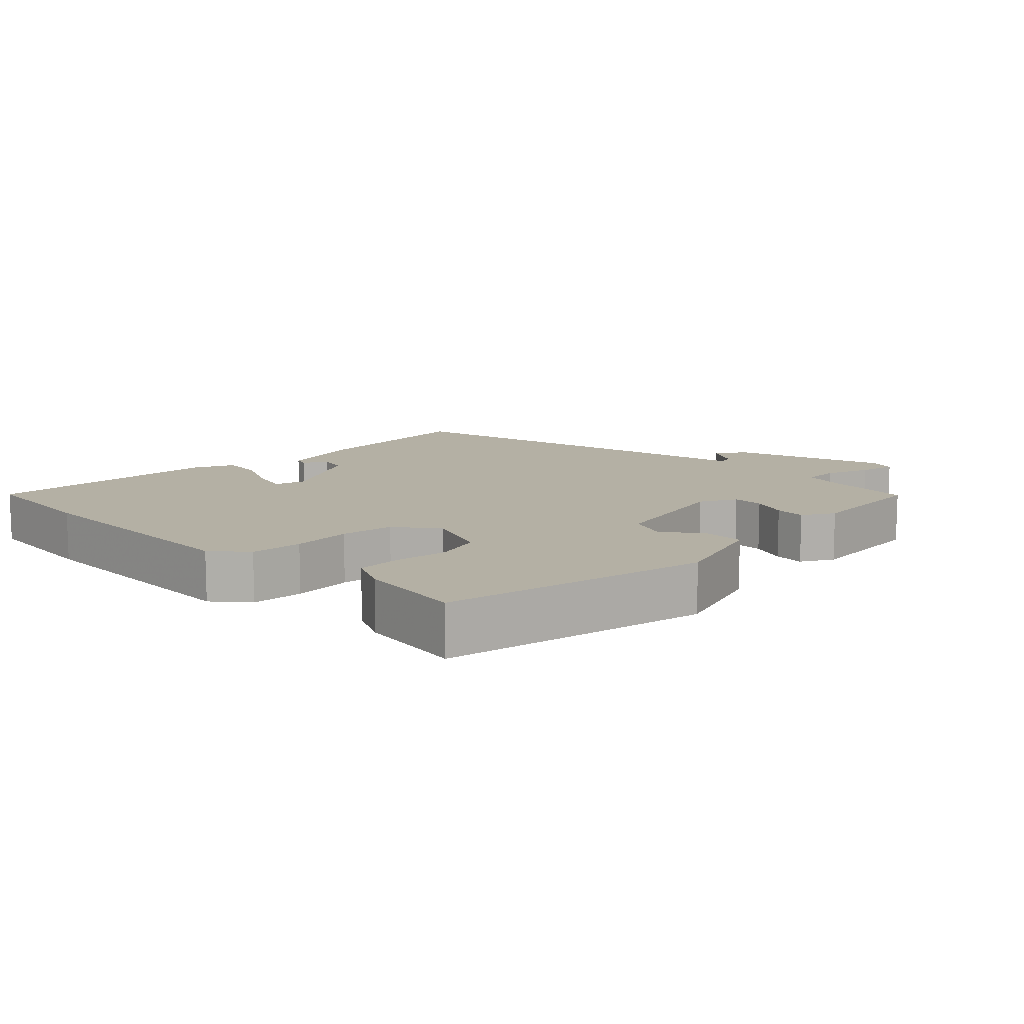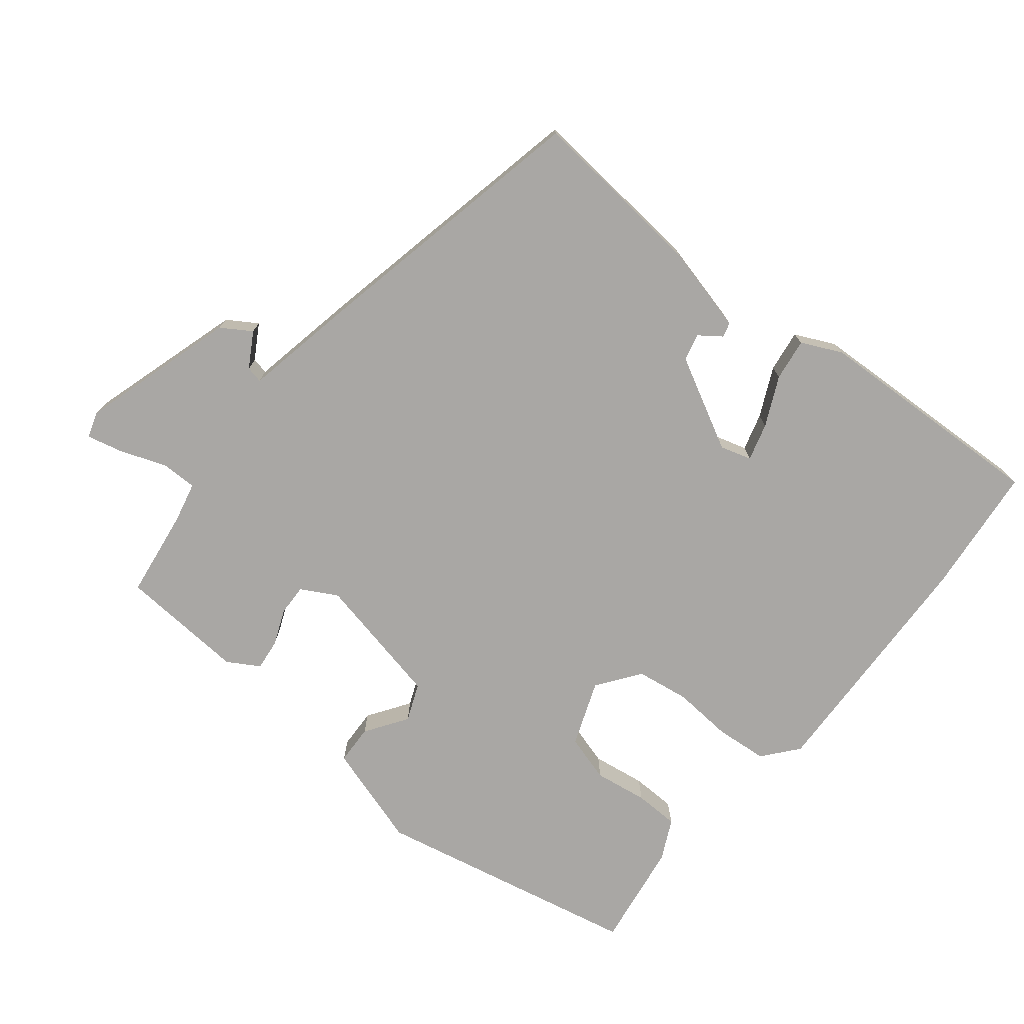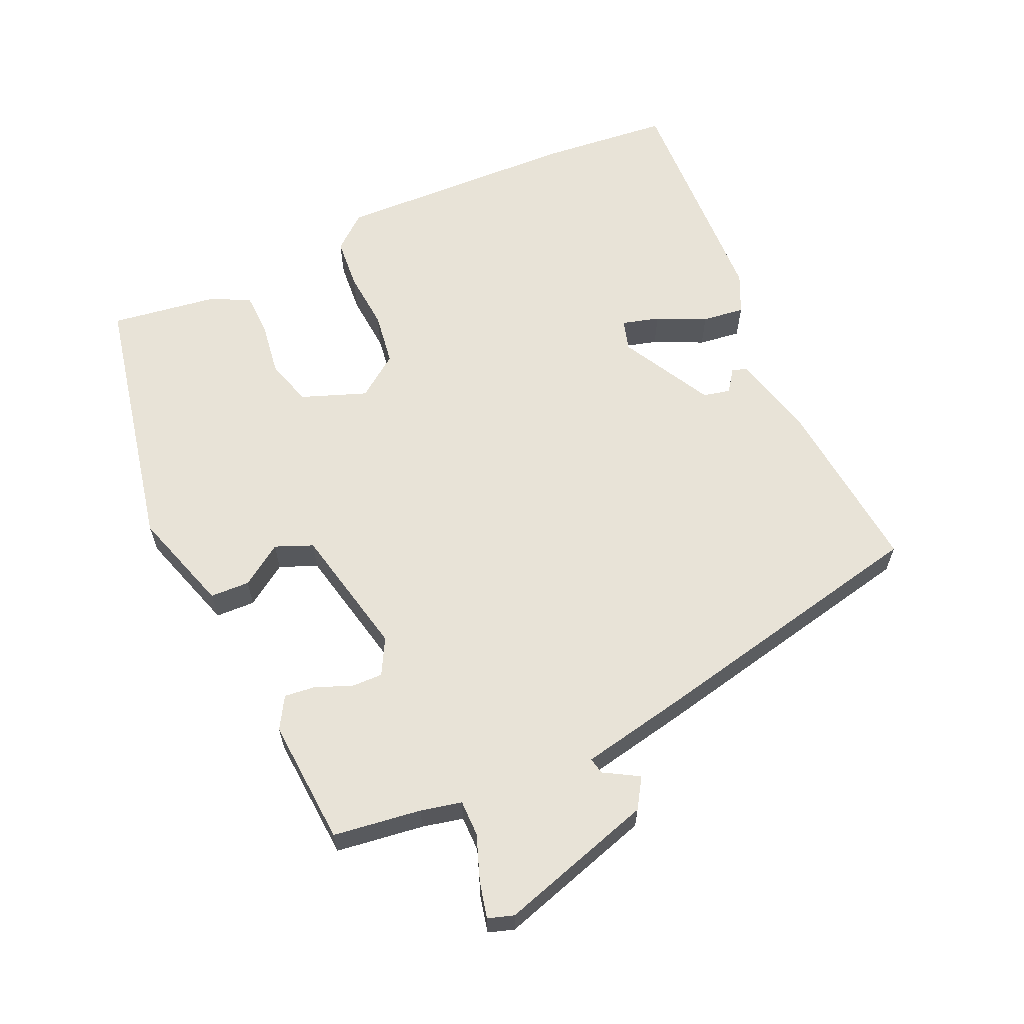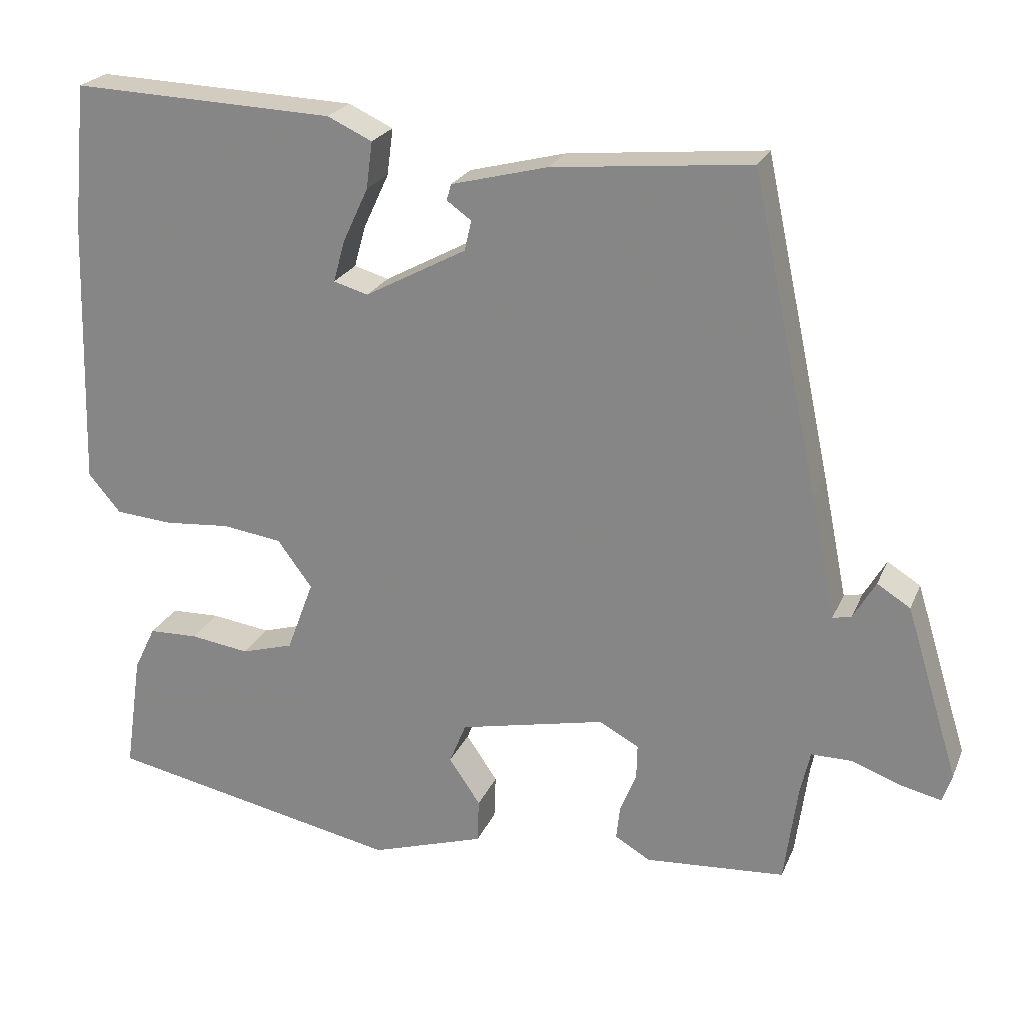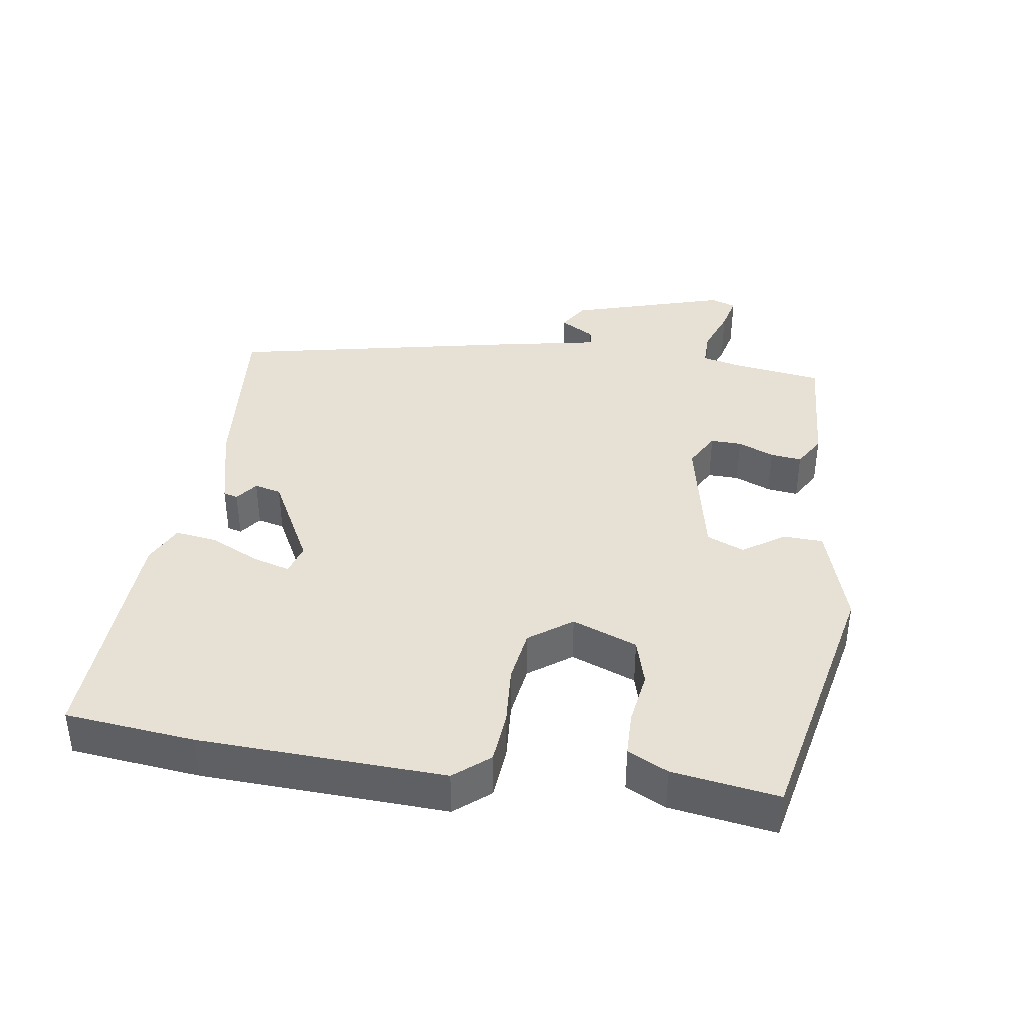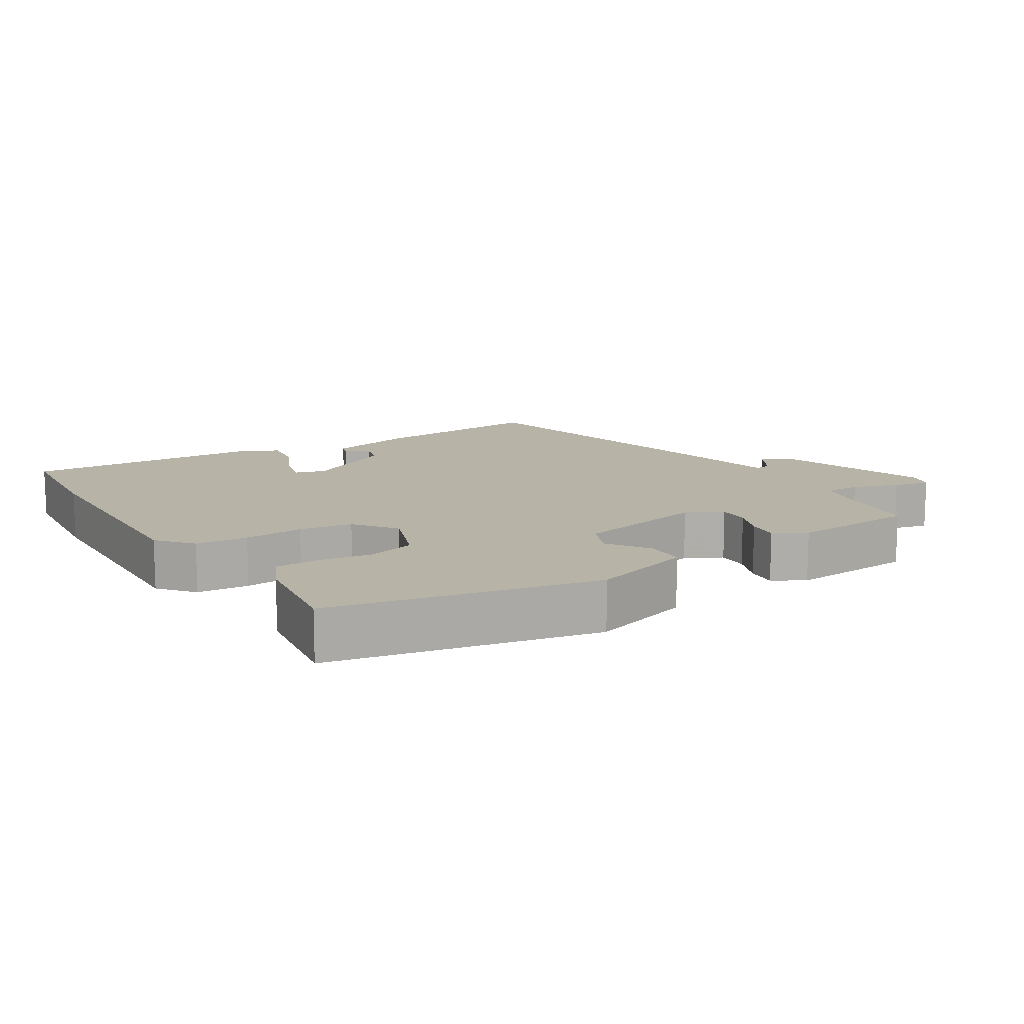
<metadata>
{"format":"obj","ext":"obj","renderer":"f3d","projection":"perspective","resolution":1024,"background":"white","views":[{"elev":11.5,"azim":134.7,"up":"+Y"},{"elev":-74.7,"azim":-38.5,"up":"+Y"},{"elev":61.9,"azim":-114.2,"up":"+Y"},{"elev":23.1,"azim":-161.1,"up":"+Z"},{"elev":39.2,"azim":99.0,"up":"+Y"},{"elev":12.9,"azim":147.9,"up":"+Y"}]}
</metadata>
<code>
v -0.388 0.07 0.496
v -0.131 0.07 0.471
v -0.006 0.07 0.439
v 0 0.07 0.418
v -0.032 0.07 0.395
v -0.023 0.07 0.356
v 0.109 0.07 0.285
v 0.154 0.07 0.298
v 0.139 0.07 0.352
v 0.106 0.07 0.423
v 0.098 0.07 0.484
v 0.156 0.07 0.511
v 0.498 0.07 0.524
v 0.516 0.07 0.337
v 0.527 0.07 -0.016
v 0.485 0.07 -0.066
v 0.41 0.07 -0.072
v 0.324 0.07 -0.065
v 0.247 0.07 -0.076
v 0.202 0.07 -0.137
v 0.237 0.07 -0.231
v 0.305 0.07 -0.251
v 0.382 0.07 -0.24
v 0.446 0.07 -0.242
v 0.474 0.07 -0.3
v 0.496 0.07 -0.453
v 0.113 0.07 -0.531
v -0.035 0.07 -0.484
v -0.037 0.07 -0.427
v 0.004 0.07 -0.367
v -0.018 0.07 -0.313
v -0.208 0.07 -0.272
v -0.26 0.07 -0.3
v -0.259 0.07 -0.345
v -0.238 0.07 -0.397
v -0.233 0.07 -0.442
v -0.279 0.07 -0.469
v -0.461 0.07 -0.456
v -0.478 0.07 -0.329
v -0.491 0.07 -0.27
v -0.543 0.07 -0.27
v -0.609 0.07 -0.294
v -0.661 0.07 -0.306
v -0.673 0.07 -0.269
v -0.604 0.07 -0.045
v -0.561 0.07 -0.018
v -0.532 0.07 -0.068
v -0.508 0.07 -0.073
v -0.476 0.07 0.086
v -0.388 0 0.496
v -0.131 0 0.471
v -0.006 0 0.439
v 0 0 0.418
v -0.032 0 0.395
v -0.023 0 0.356
v 0.109 0 0.285
v 0.154 0 0.298
v 0.139 0 0.352
v 0.106 0 0.423
v 0.098 0 0.484
v 0.156 0 0.511
v 0.498 0 0.524
v 0.516 0 0.337
v 0.527 0 -0.016
v 0.485 0 -0.066
v 0.41 0 -0.072
v 0.324 0 -0.065
v 0.247 0 -0.076
v 0.202 0 -0.137
v 0.237 0 -0.231
v 0.305 0 -0.251
v 0.382 0 -0.24
v 0.446 0 -0.242
v 0.474 0 -0.3
v 0.496 0 -0.453
v 0.113 0 -0.531
v -0.035 0 -0.484
v -0.037 0 -0.427
v 0.004 0 -0.367
v -0.018 0 -0.313
v -0.208 0 -0.272
v -0.26 0 -0.3
v -0.259 0 -0.345
v -0.238 0 -0.397
v -0.233 0 -0.442
v -0.279 0 -0.469
v -0.461 0 -0.456
v -0.478 0 -0.329
v -0.491 0 -0.27
v -0.543 0 -0.27
v -0.609 0 -0.294
v -0.661 0 -0.306
v -0.673 0 -0.269
v -0.604 0 -0.045
v -0.561 0 -0.018
v -0.532 0 -0.068
v -0.508 0 -0.073
v -0.476 0 0.086
f 48 49 1 2
f 44 45 46 47
f 44 47 48
f 41 42 43 44
f 40 41 44 48
f 39 40 48 2
f 34 35 36 37
f 33 34 37 38
f 27 28 29 30
f 27 30 31
f 26 27 31
f 25 26 31
f 22 23 24 25
f 22 25 31 32
f 15 16 17 18
f 15 18 19
f 14 15 19
f 13 14 19 20
f 9 10 11 12
f 8 9 12 13
f 2 3 4 5
f 2 5 6
f 33 38 39 2
f 21 22 32
f 20 21 32
f 8 13 20 32
f 7 8 32 33
f 6 7 33
f 2 6 33
f 51 50 98 97
f 96 95 94 93
f 97 96 93
f 93 92 91 90
f 97 93 90 89
f 51 97 89 88
f 86 85 84 83
f 87 86 83 82
f 79 78 77 76
f 80 79 76
f 80 76 75
f 80 75 74
f 74 73 72 71
f 81 80 74 71
f 67 66 65 64
f 68 67 64
f 68 64 63
f 69 68 63 62
f 61 60 59 58
f 62 61 58 57
f 54 53 52 51
f 55 54 51
f 51 88 87 82
f 81 71 70
f 81 70 69
f 81 69 62 57
f 82 81 57 56
f 82 56 55
f 82 55 51
f 1 50 51 2
f 2 51 52 3
f 3 52 53 4
f 4 53 54 5
f 5 54 55 6
f 6 55 56 7
f 7 56 57 8
f 8 57 58 9
f 9 58 59 10
f 10 59 60 11
f 11 60 61 12
f 12 61 62 13
f 13 62 63 14
f 14 63 64 15
f 15 64 65 16
f 16 65 66 17
f 17 66 67 18
f 18 67 68 19
f 19 68 69 20
f 20 69 70 21
f 21 70 71 22
f 22 71 72 23
f 23 72 73 24
f 24 73 74 25
f 25 74 75 26
f 26 75 76 27
f 27 76 77 28
f 28 77 78 29
f 29 78 79 30
f 30 79 80 31
f 31 80 81 32
f 32 81 82 33
f 33 82 83 34
f 34 83 84 35
f 35 84 85 36
f 36 85 86 37
f 37 86 87 38
f 38 87 88 39
f 39 88 89 40
f 40 89 90 41
f 41 90 91 42
f 42 91 92 43
f 43 92 93 44
f 44 93 94 45
f 45 94 95 46
f 46 95 96 47
f 47 96 97 48
f 48 97 98 49
f 49 98 50 1

</code>
